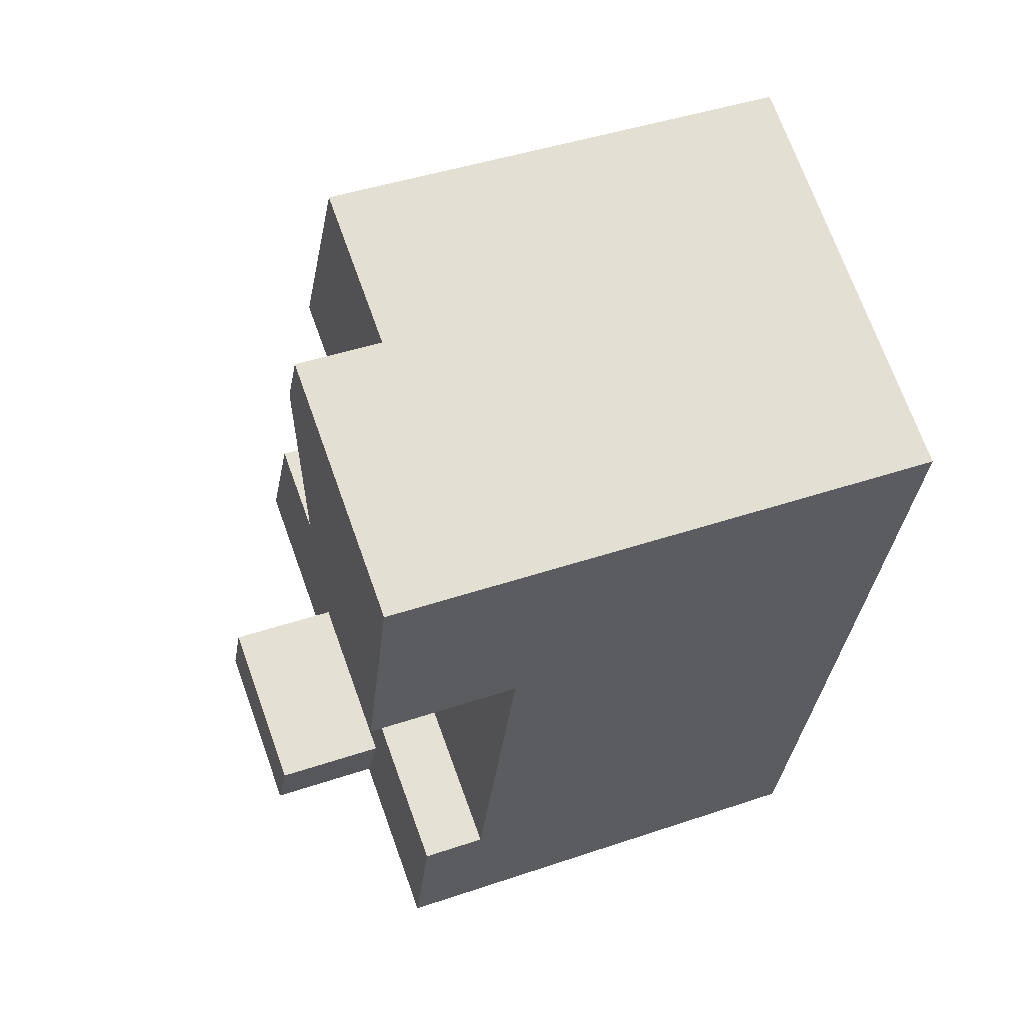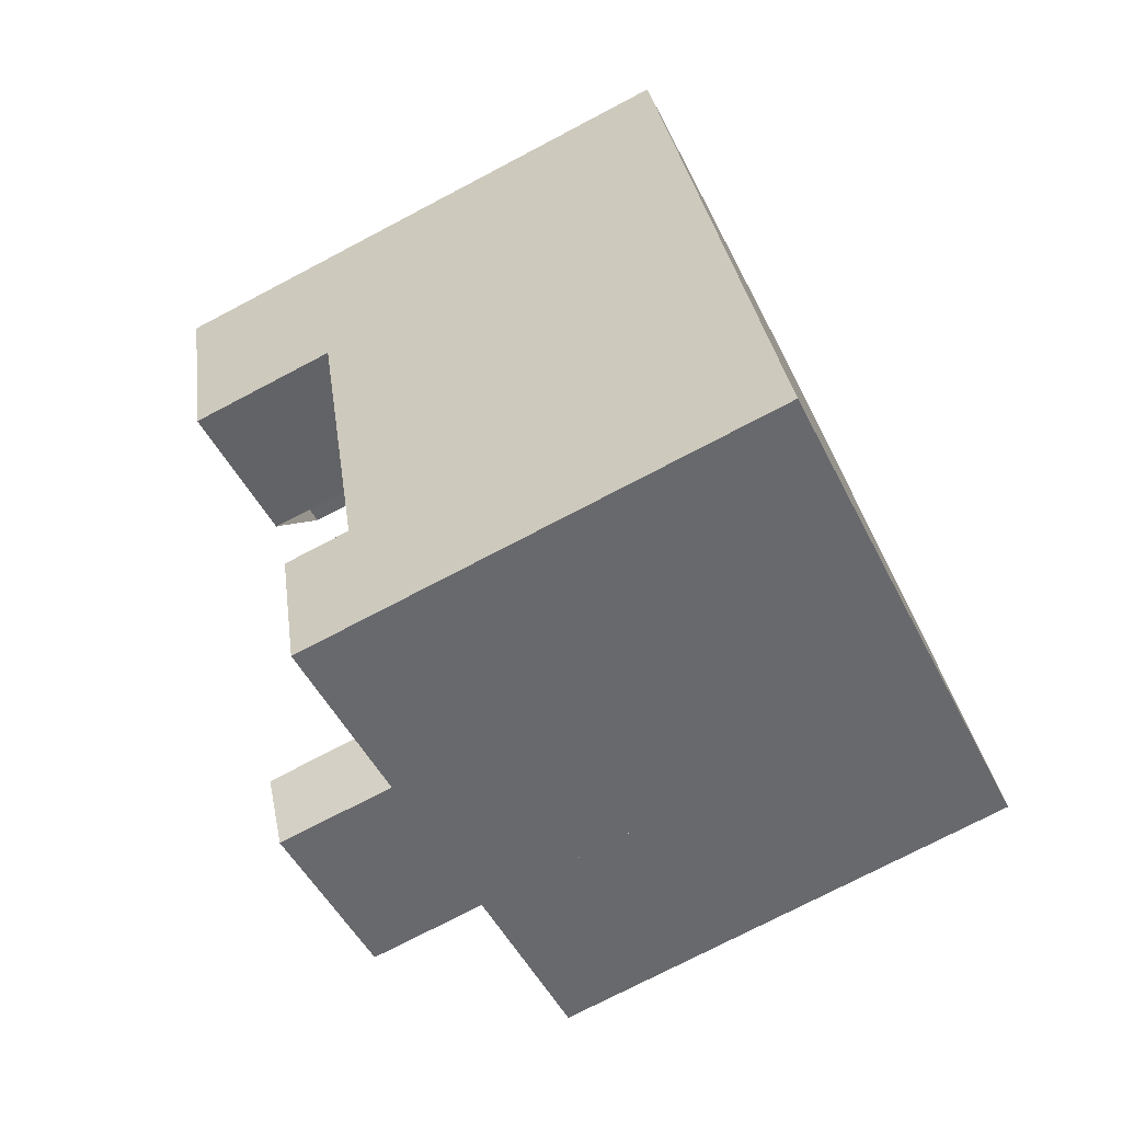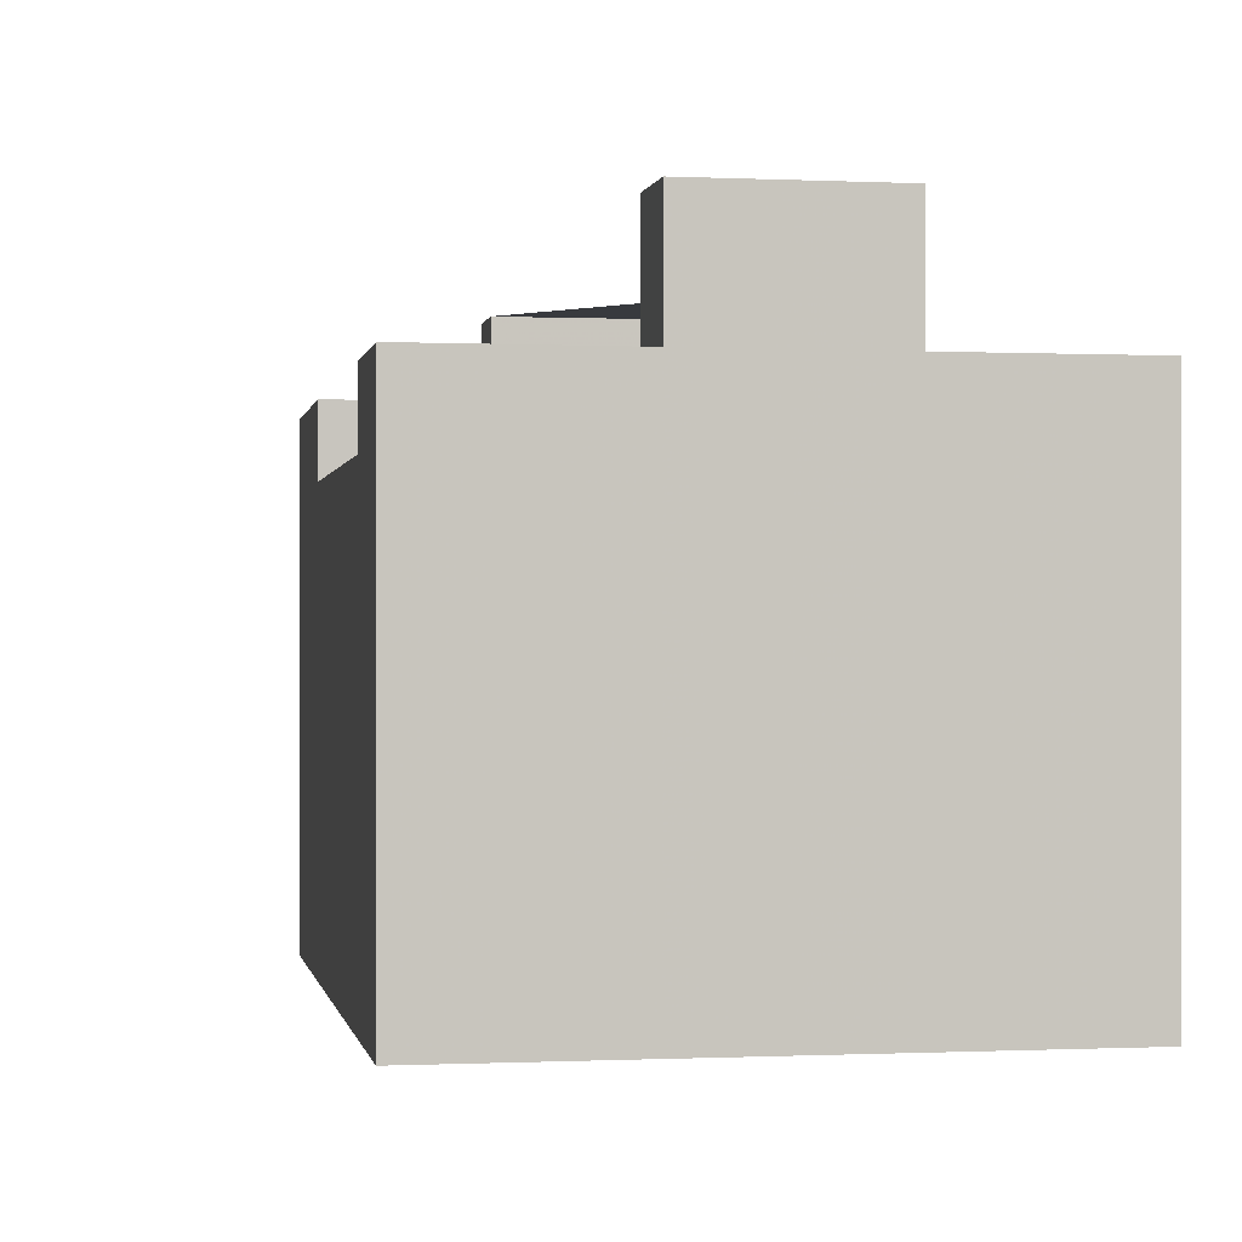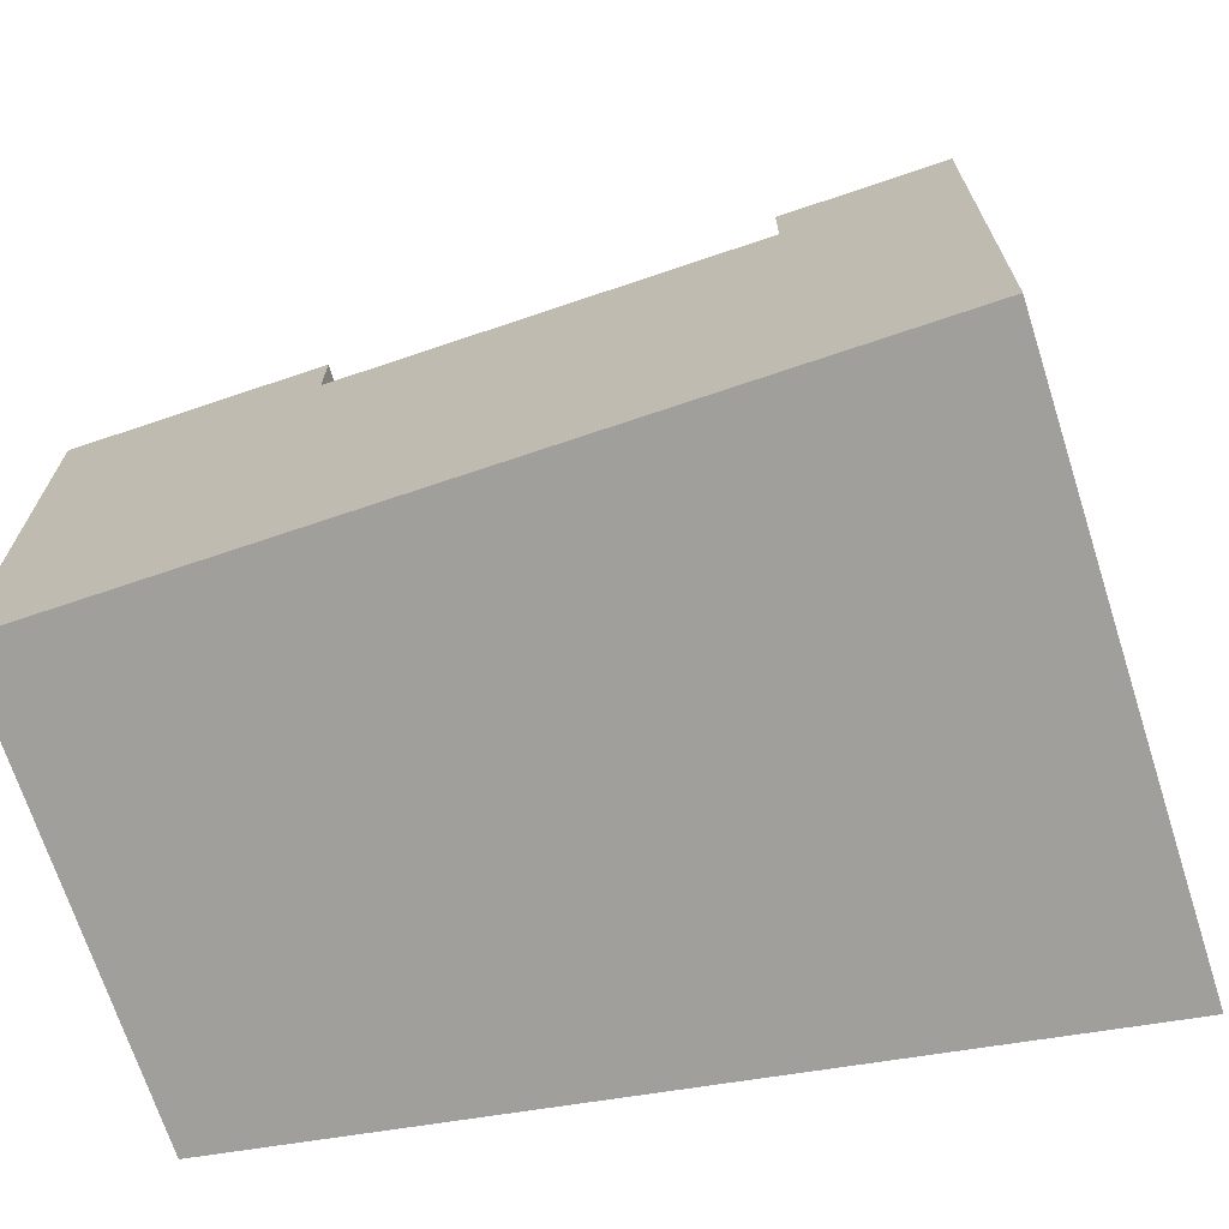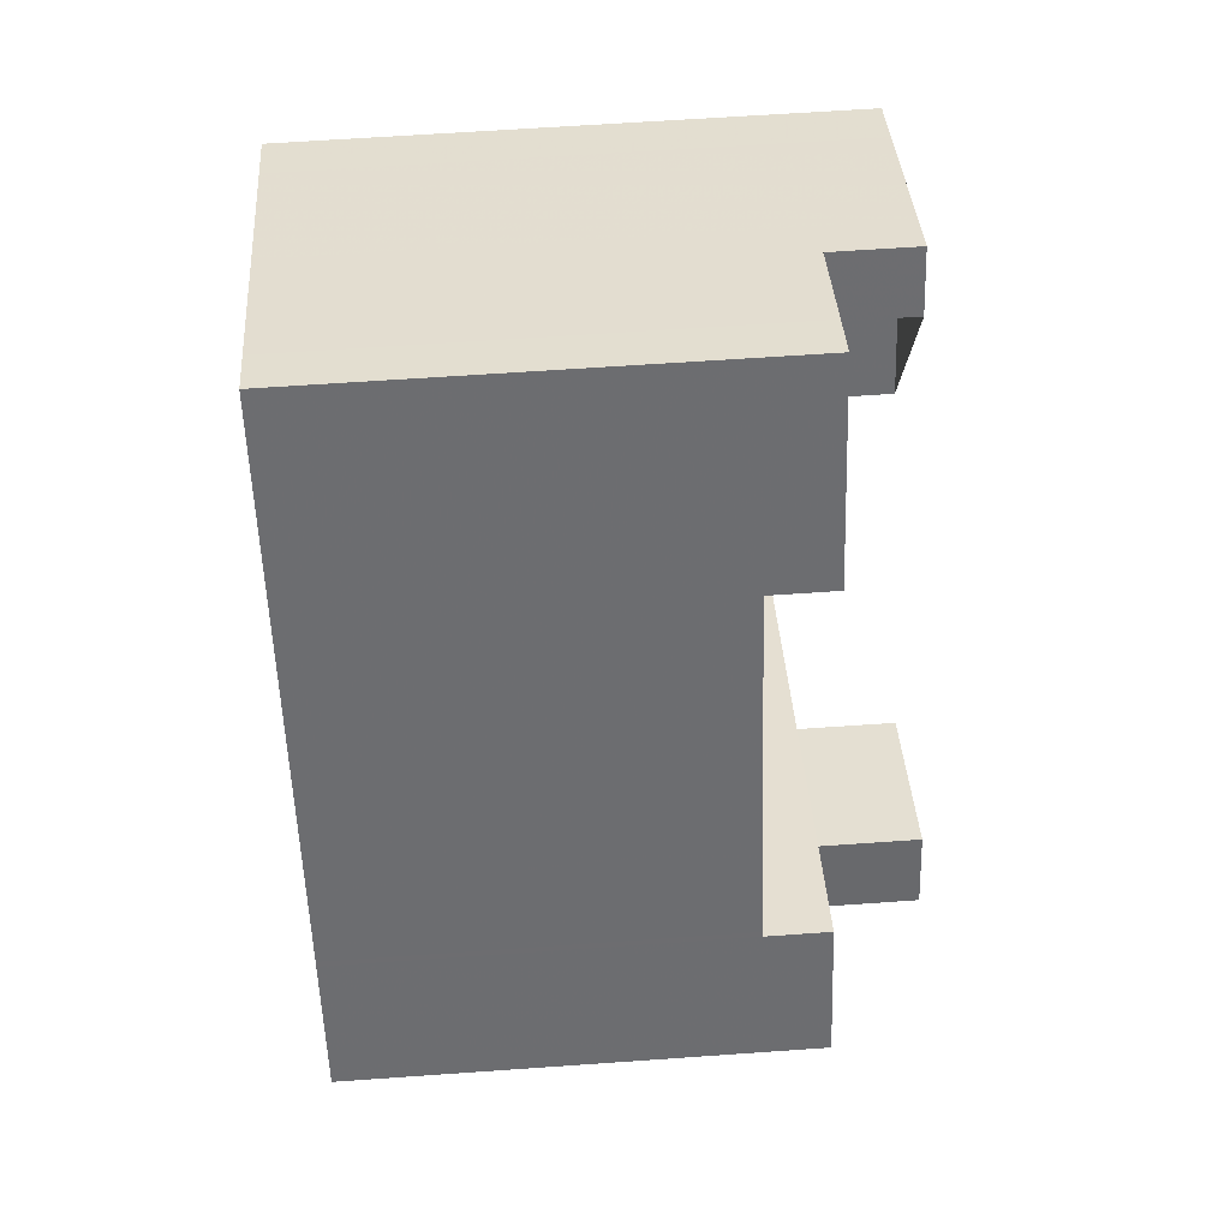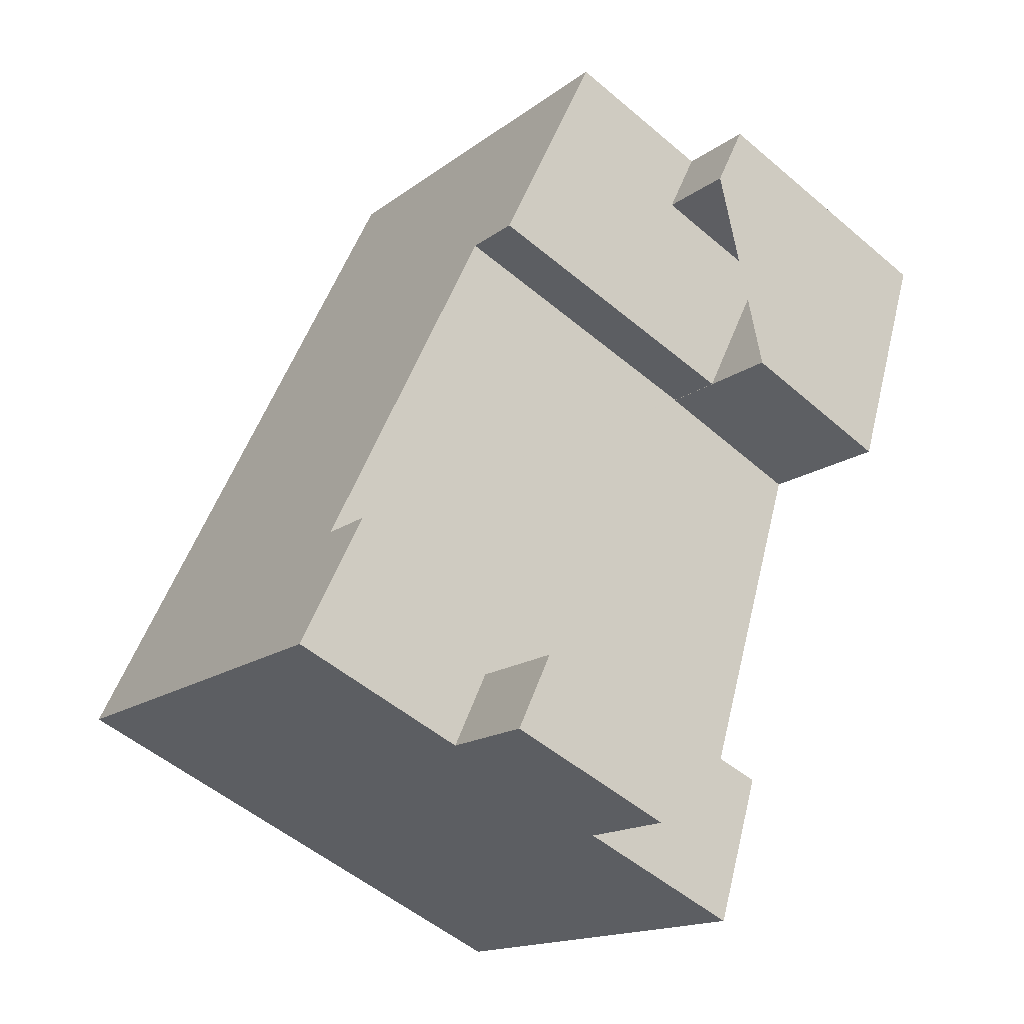
<metadata>
{"format":"obj","ext":"obj","renderer":"f3d","projection":"perspective","resolution":1024,"background":"white","views":[{"elev":42.9,"azim":-112.0,"up":"+Z"},{"elev":-74.6,"azim":-62.3,"up":"+Z"},{"elev":-0.4,"azim":144.5,"up":"+Y"},{"elev":-71.2,"azim":82.5,"up":"+Y"},{"elev":62.4,"azim":85.9,"up":"+Z"},{"elev":-15.6,"azim":146.7,"up":"+Z"}]}
</metadata>
<code>
v -370.9 -263.7 192
v -374.4 -263.7 199.2
v -374.5 -263.7 199.4
v -383.4 -263.7 217.6
v -388.8 -263.7 228.6
v -391.2 -263.7 227.3
v -396.5 -263.7 224.8
v -398.7 -263.7 223.7
v -406.2 -263.7 220
v -409 -263.7 218.6
v -405.5 -263.7 206.8
v -400 -263.7 187.7
v -399.9 -263.7 187.6
v -397.6 -263.7 179.6
v -388.8 -263.7 183.7
v -380.1 -263.7 187.7
v -383.4 -238.4 217.6
v -388.8 -238.4 228.6
v -391.2 -238.4 227.3
v -396.5 -238.4 224.8
v -394.9 -238.4 221.6
v -401.4 -238.4 218.4
v -397.6 -238.4 210.8
v -397.6 -233.8 210.8
v -397.6 -233.8 210.8
v -401.4 -233.8 218.4
v -394.9 -233.8 221.6
v -396.5 -233.8 224.8
v -398.7 -233.8 223.7
v -406.2 -233.8 220
v -409 -233.8 218.6
v -405.5 -233.8 206.8
v -374.4 -242 199.2
v -374.5 -242 199.4
v -383.4 -242 217.6
v -397.6 -242 210.8
v -397.6 -242 210.8
v -405.5 -242 206.8
v -400 -242 187.7
v -399.9 -242 187.6
v -380.1 -232.4 187.7
v -381.9 -232.4 191.7
v -390.7 -232.4 187.7
v -388.8 -232.4 183.7
v -388.8 -238.5 183.7
v -390.7 -238.5 187.7
v -381.9 -238.5 191.7
v -380.1 -238.5 187.7
v -370.9 -238.5 192
v -374.4 -238.5 199.2
v -399.9 -238.5 187.6
v -397.6 -238.5 179.6
g CityEngineShapeMaterial_578
f 2 1 16 15 14 13 12 11 10 9 8 7 6 5 4 3
f 18 17 23 22 21 20 19
f 25 24 32 31 30 29 28 27 26
f 34 33 40 39 38 37 36 35
f 42 41 44 43
f 46 45 52 51 50 49 48 47
f 48 47 42 41
f 43 46 47 42
f 44 45 46 43
f 51 40 33 50
f 38 37 24 32
f 37 36 25 24
f 36 35 17 23
f 23 22 26 25
f 22 21 27 26
f 21 20 28 27
f 1 16 48 49
f 16 15 44 41
f 15 14 52 45
f 14 13 51 52
f 13 12 39 40
f 12 11 38 39
f 11 10 31 32
f 10 9 30 31
f 9 8 29 30
f 8 7 28 29
f 7 6 19 20
f 6 5 18 19
f 5 4 17 18
f 4 3 34 35
f 3 2 33 34
f 2 1 49 50

</code>
